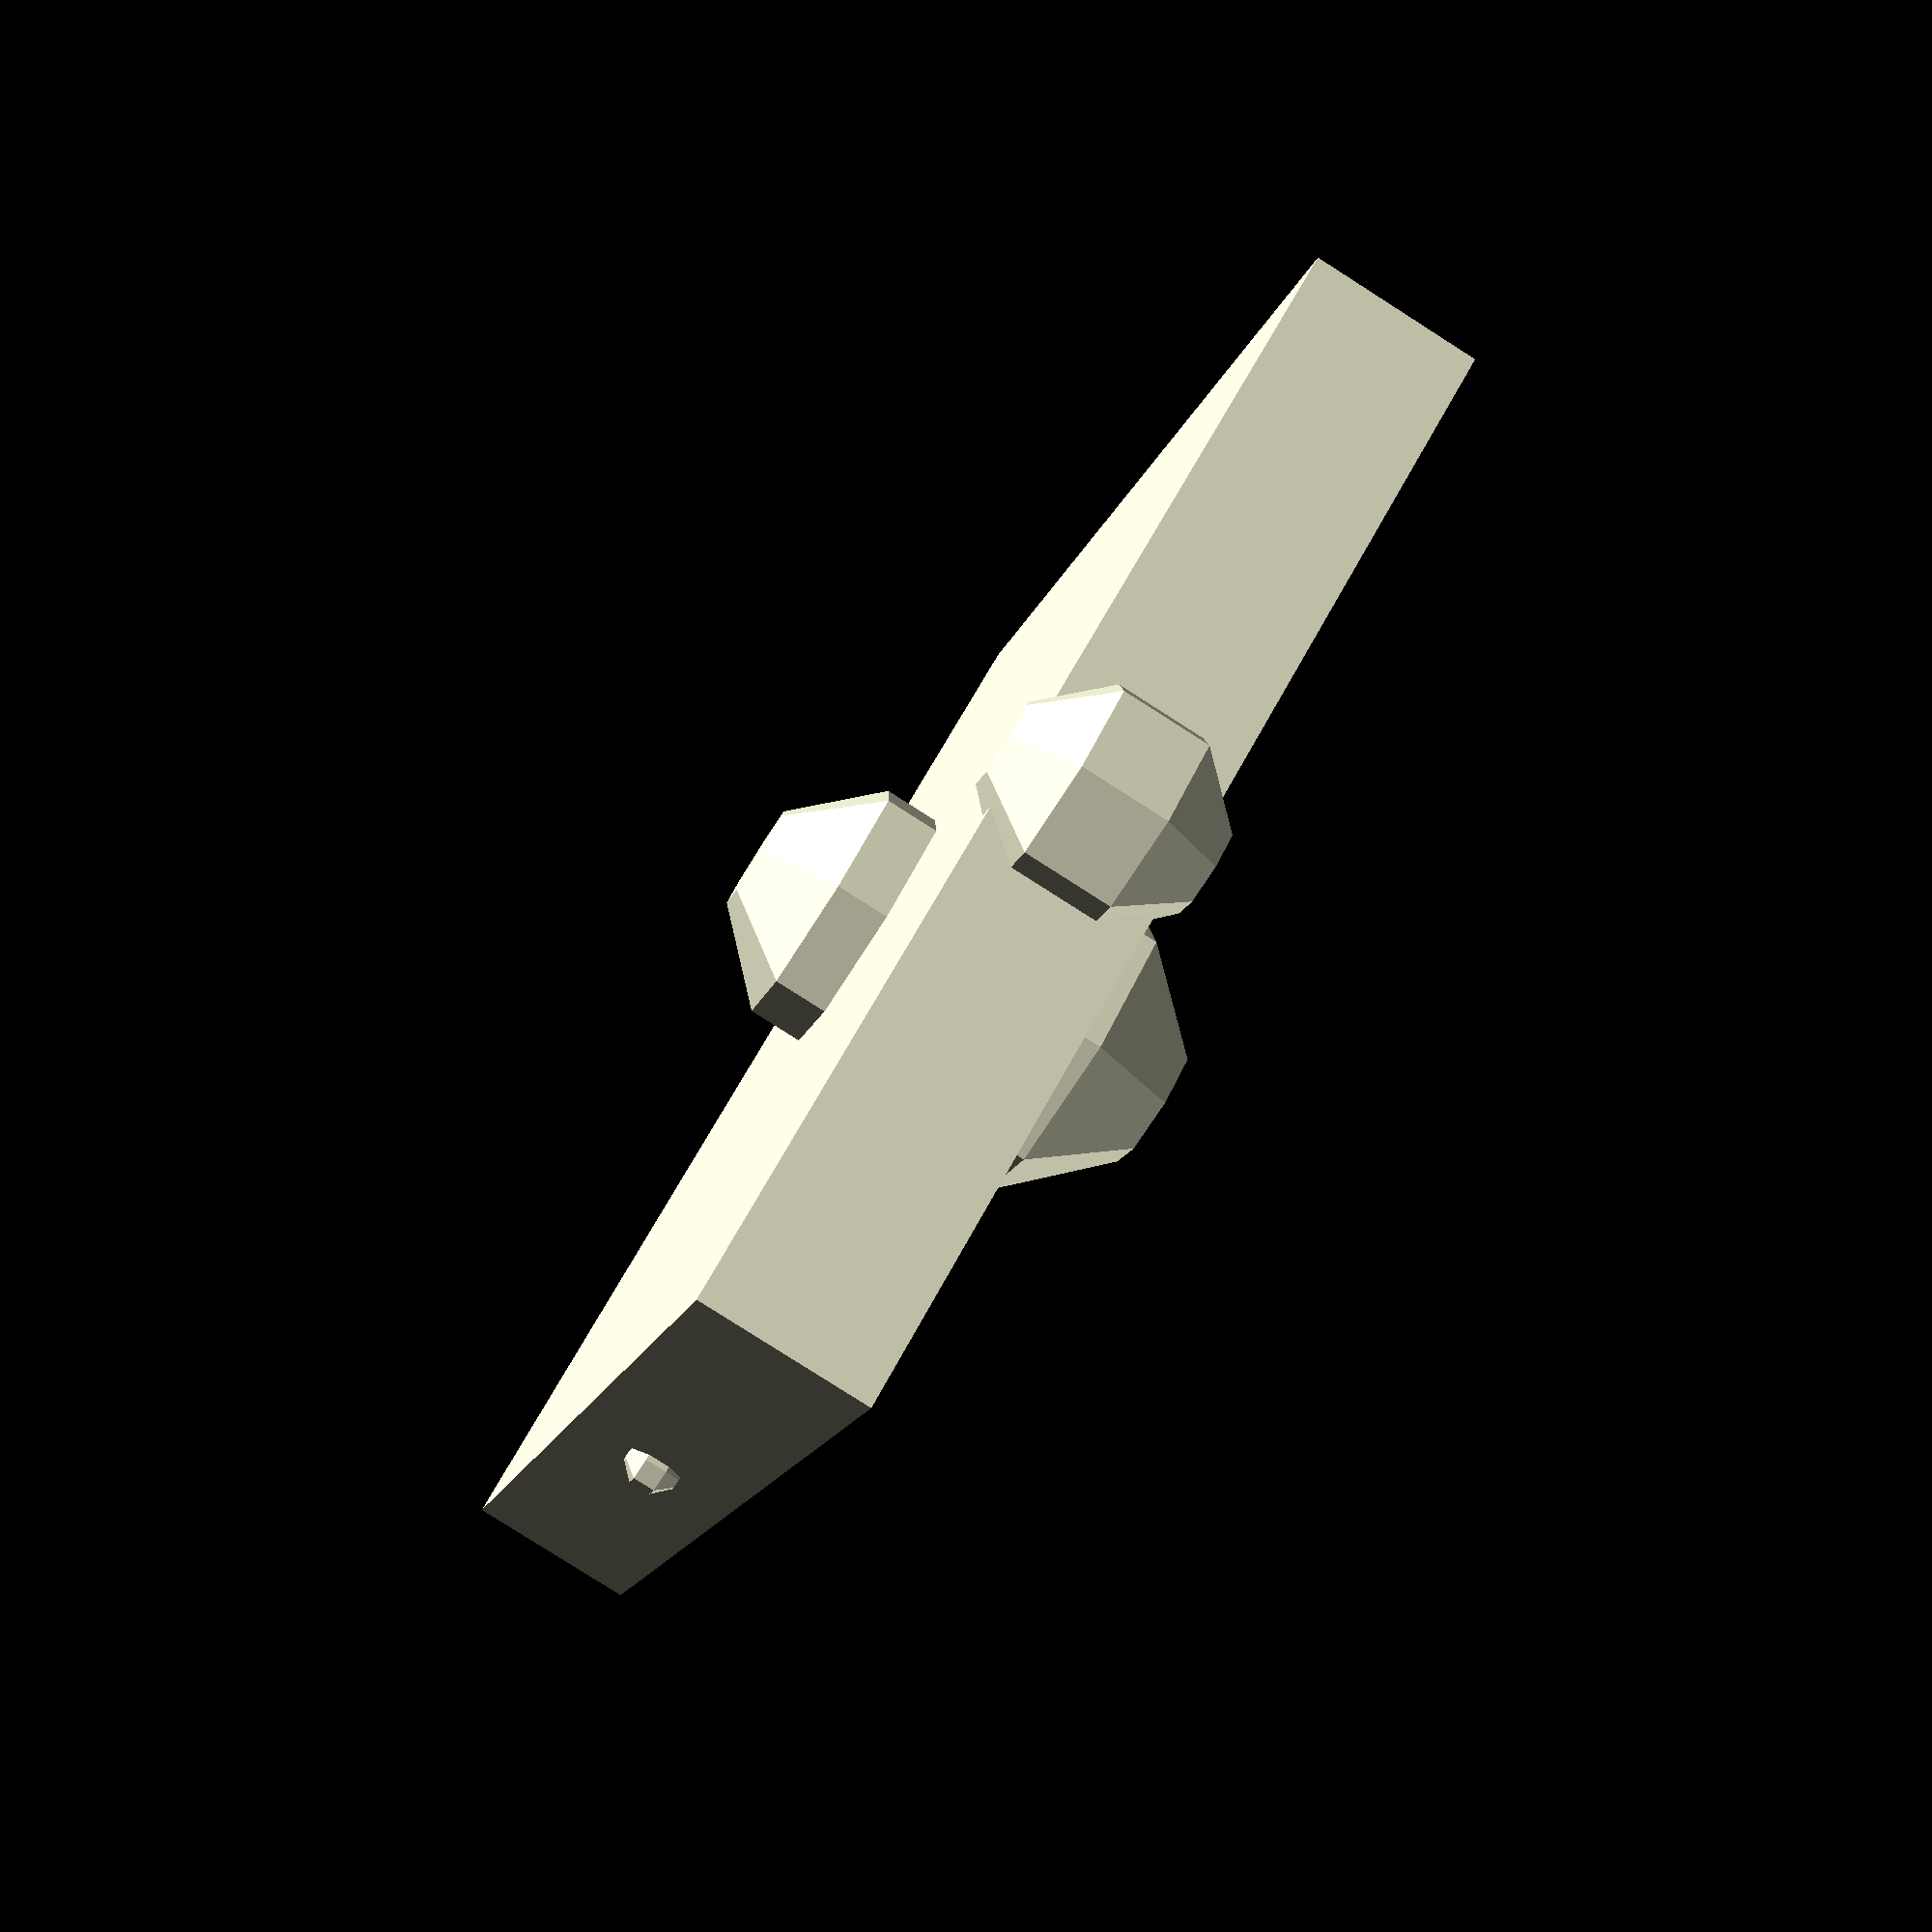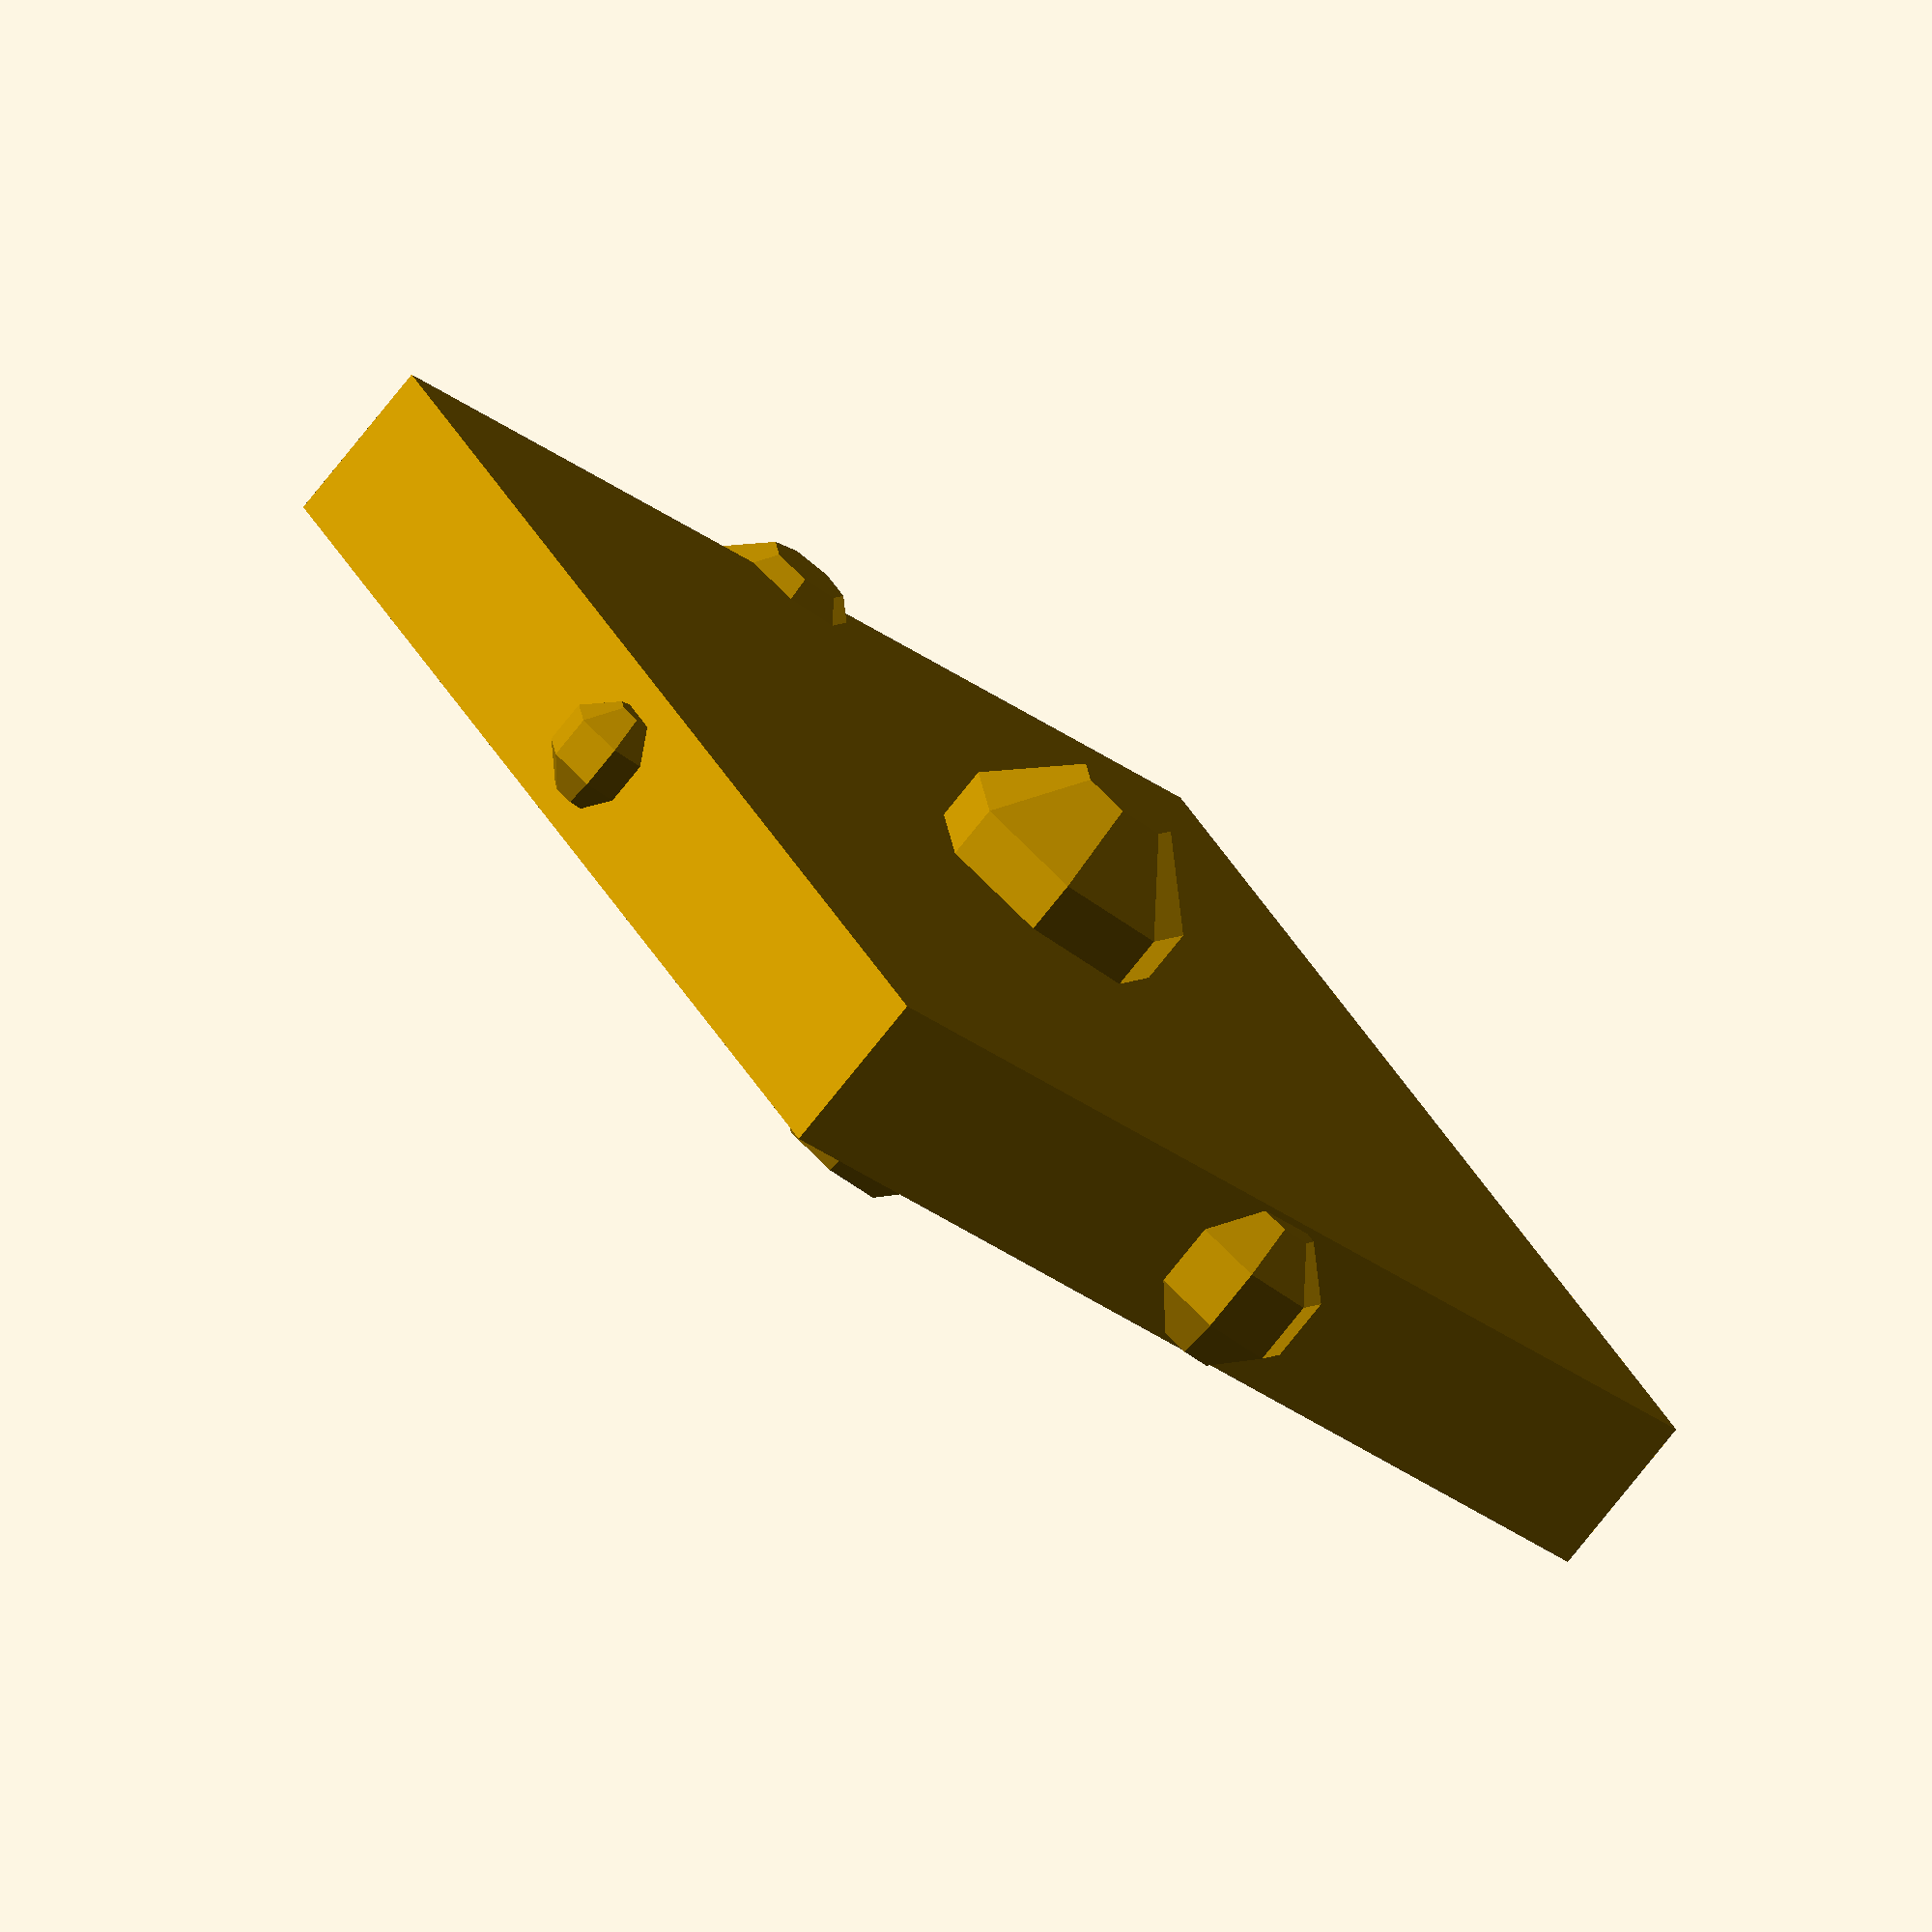
<openscad>
$fn=7;
union()
{
	hull()
	{
		translate([0,0,0])
		{
			rotate(0,[0,0,1])
			{
				cube([3,3,3]);
			}
		}
		translate([0,17,0])
		{
			rotate(0,[0,0,1])
			{
				cube([3,3,3]);
			}
		}
		translate([17,17,0])
		{
			rotate(0,[0,0,1])
			{
				cube([3,3,3]);
			}
		}
		translate([17,0,0])
		{
			rotate(0,[0,0,1])
			{
				cube([3,3,3]);
			}
		}
	}
	translate([0,10,1.5])
	{
		rotate(0,[0,0,1])
		{
			sphere(d=1);
		}
	}
	translate([20,10,1.5])
	{
		rotate(0,[0,0,1])
		{
			sphere(d=2);
		}
	}
	translate([10,0,1.5])
	{
		rotate(0,[0,0,1])
		{
			sphere(d=3);
		}
	}
	translate([10,20,1.5])
	{
		rotate(0,[0,0,1])
		{
			sphere(d=4);
		}
	}
	translate([10,10,0])
	{
		rotate(0,[0,0,1])
		{
			sphere(d=5);
		}
	}
	translate([10,10,3])
	{
		rotate(0,[0,0,1])
		{
			sphere(d=6);
		}
	}
}

</openscad>
<views>
elev=81.6 azim=207.6 roll=237.5 proj=p view=wireframe
elev=255.0 azim=212.8 roll=38.3 proj=o view=wireframe
</views>
